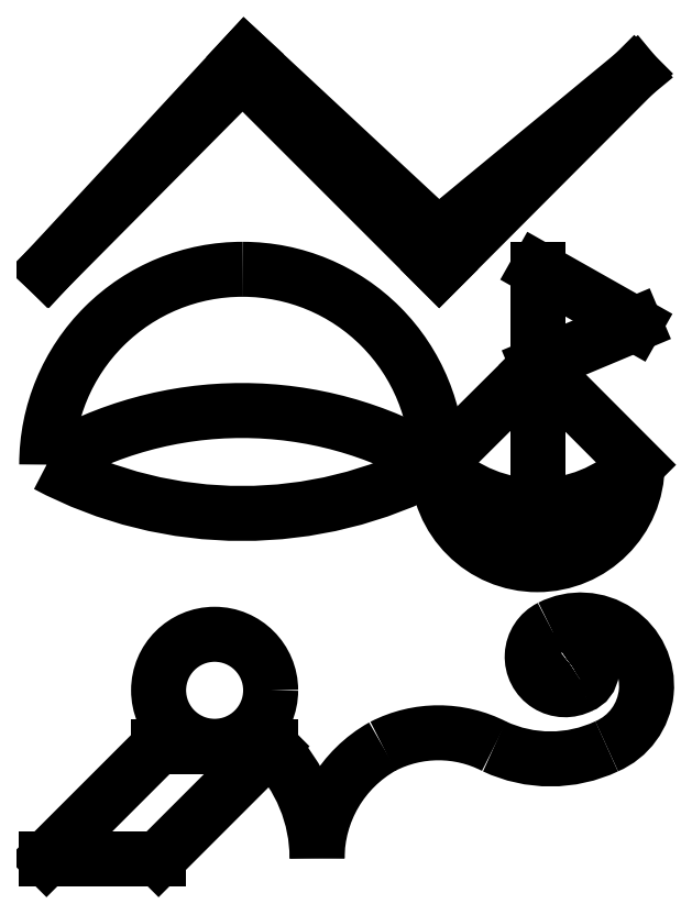
<metadata>
{"format":"dxf","ext":"dxf","renderer":"ezdxf+matplotlib","layout":"modelspace","background":"white","min_lineweight":24,"dpi":150}
</metadata>
<code>
0
SECTION
2
ENTITIES
0
LINE
8
0
10
0.9831
20
1.414
30
0
11
29.51
21
29.94
31
0
0
LINE
8
0
10
29.51
20
29.94
30
0
11
58.04
21
29.94
31
0
0
LINE
8
0
10
58.04
20
29.94
30
0
11
29.51
21
1.414
31
0
0
LINE
8
0
10
29.51
20
1.414
30
0
11
0.9831
21
1.414
31
0
0
CIRCLE
8
0
10
43.78
20
44.21
30
0
40
14.26
0
ARC
8
0
10
29.51
20
1.414
30
0
40
40.34
50
0
51
45
0
ARC
8
0
10
102.6
20
1.414
30
0
40
32.7
50
119.3
51
180
0
ARC
8
0
10
100.8
20
2.429
30
0
40
30.96
50
62.71
51
117.3
0
ARC
8
0
10
129.3
20
60.24
30
0
40
33.51
50
244.7
51
295.3
0
ARC
8
0
10
137
20
45.35
30
0
40
16.76
50
293.2
51
117.3
0
ARC
8
0
10
133
20
52.74
30
0
40
8.383
50
116.4
51
298.2
0
ARC
8
0
10
135.5
20
49.31
30
0
40
4.23
50
290.5
51
125.9
0
ARC
8
0
10
134.1
20
50.91
30
0
40
2.124
50
120.7
51
311.1
0
ARC
8
0
10
50.76
20
101.7
30
0
40
49.73
50
89.75
51
180
0
ARC
8
0
10
50.98
20
101.9
30
0
40
49.51
50
359.7
51
90
0
ARC
8
0
10
125.9
20
101.6
30
0
40
25.42
50
180
51
0
0
ARC
8
0
10
125.9
20
111
30
0
40
27.11
50
200.3
51
339.7
0
ARC
8
0
10
50.8
20
195.1
30
0
40
105.9
50
242
51
298
0
ARC
8
0
10
50.72
20
18.93
30
0
40
96.51
50
58.96
51
121
0
ARC
8
0
10
125.9
20
127.2
30
0
40
36.08
50
225.2
51
314.8
0
LINE
8
0
10
100.5
20
101.6
30
0
11
126
21
127
31
0
0
LINE
8
0
10
126
20
127
30
0
11
151.3
21
101.6
31
0
0
LINE
8
0
10
126
20
127
30
0
11
126
21
83.96
31
0
0
LINE
8
0
10
126
20
127
30
0
11
126
21
151.4
31
0
0
LINE
8
0
10
126
20
151.4
30
0
11
150.8
21
137.4
31
0
0
LINE
8
0
10
150.8
20
137.4
30
0
11
126
21
127
31
0
0
LINE
8
0
10
1.209
20
151.4
30
0
11
50.87
21
201.4
31
0
0
LINE
8
0
10
50.87
20
201.4
30
0
11
100.9
21
151.4
31
0
0
LINE
8
0
10
100.9
20
151.4
30
0
11
150.6
21
201.2
31
0
0
LINE
8
0
10
150.6
20
201.2
30
0
11
100.7
21
160
31
0
0
LINE
8
0
10
100.7
20
160
30
0
11
51.5
21
205.8
31
0
0
LINE
8
0
10
51.5
20
205.8
30
0
11
1.209
21
151.4
31
0
0
ENDSEC
0
EOF

</code>
